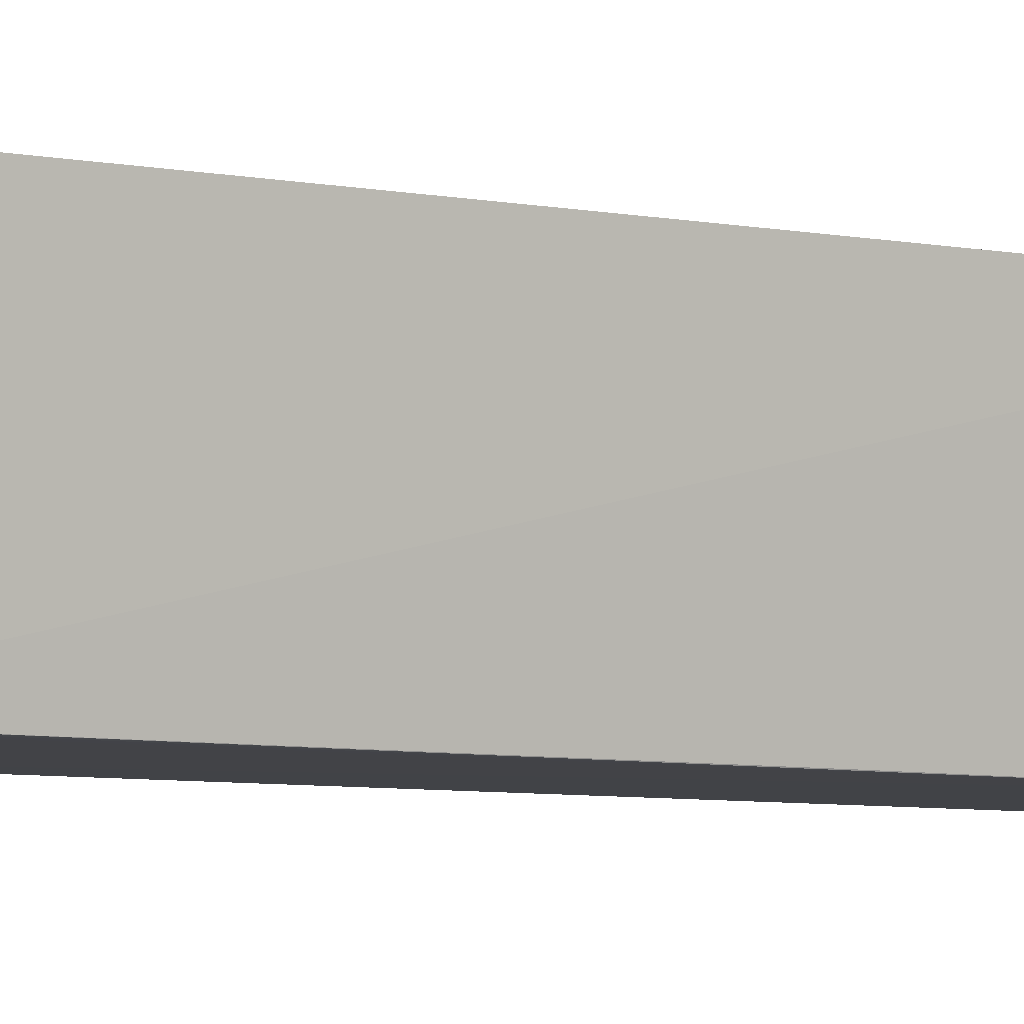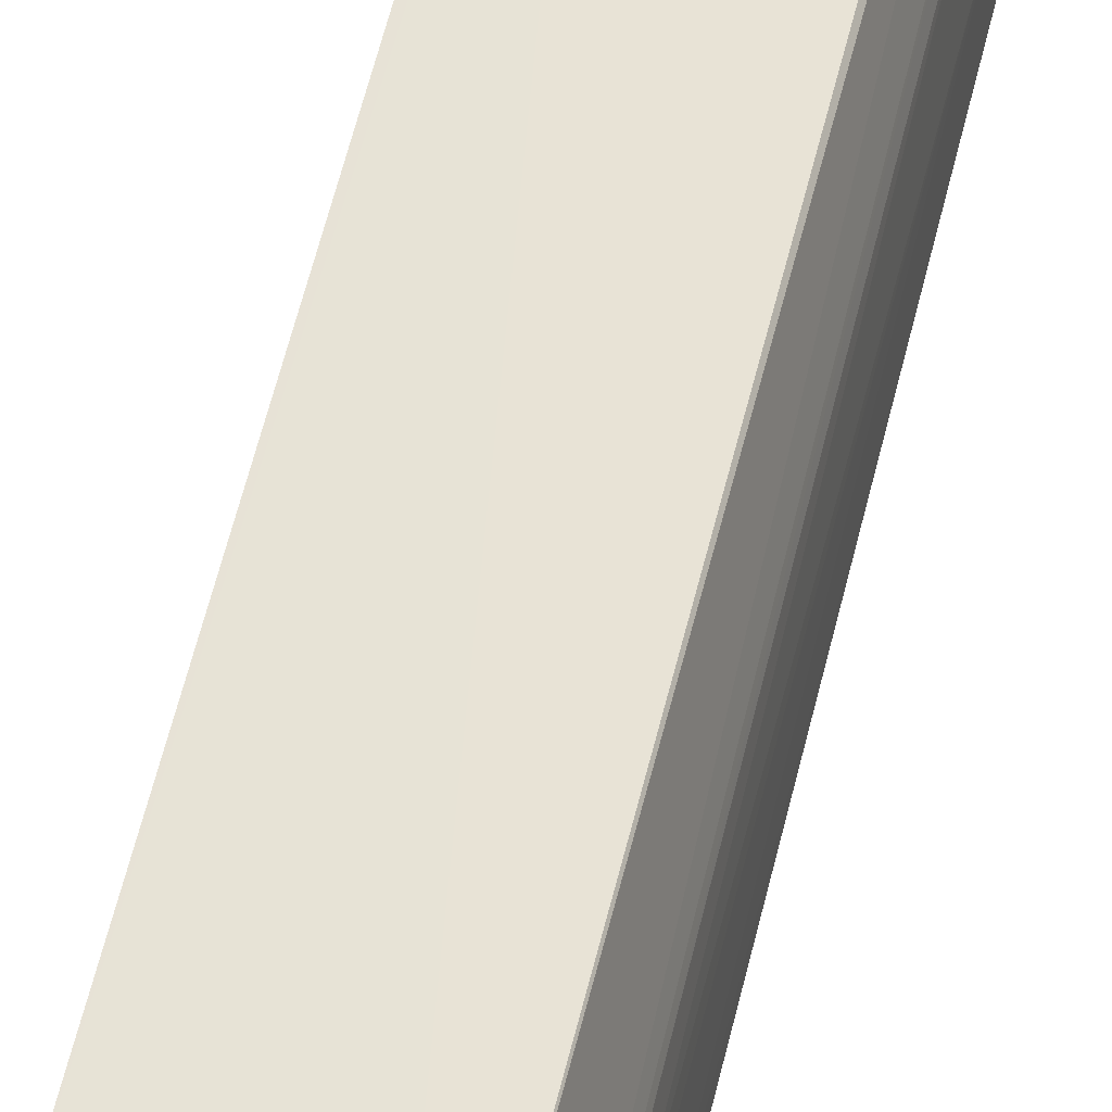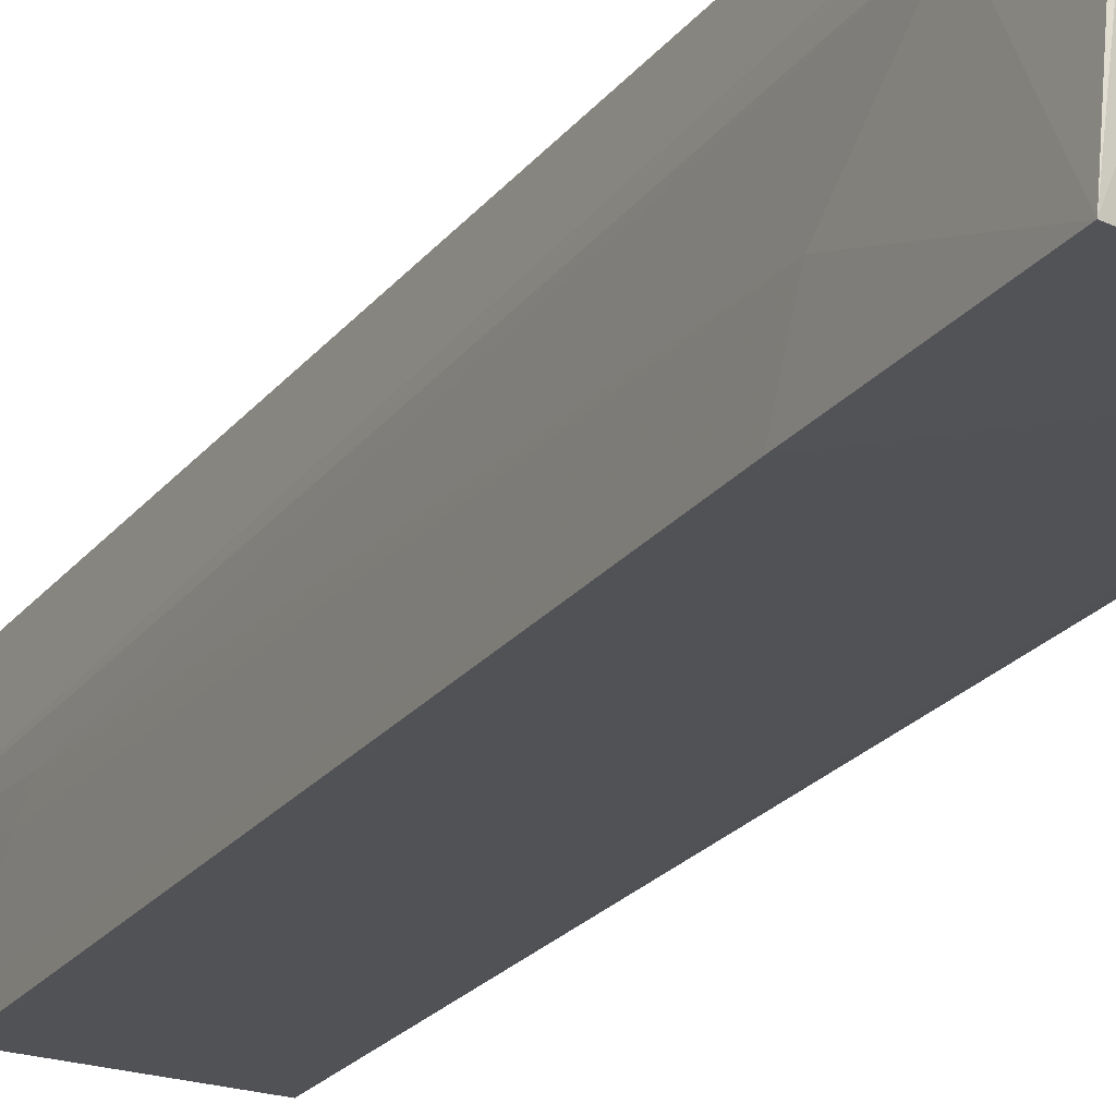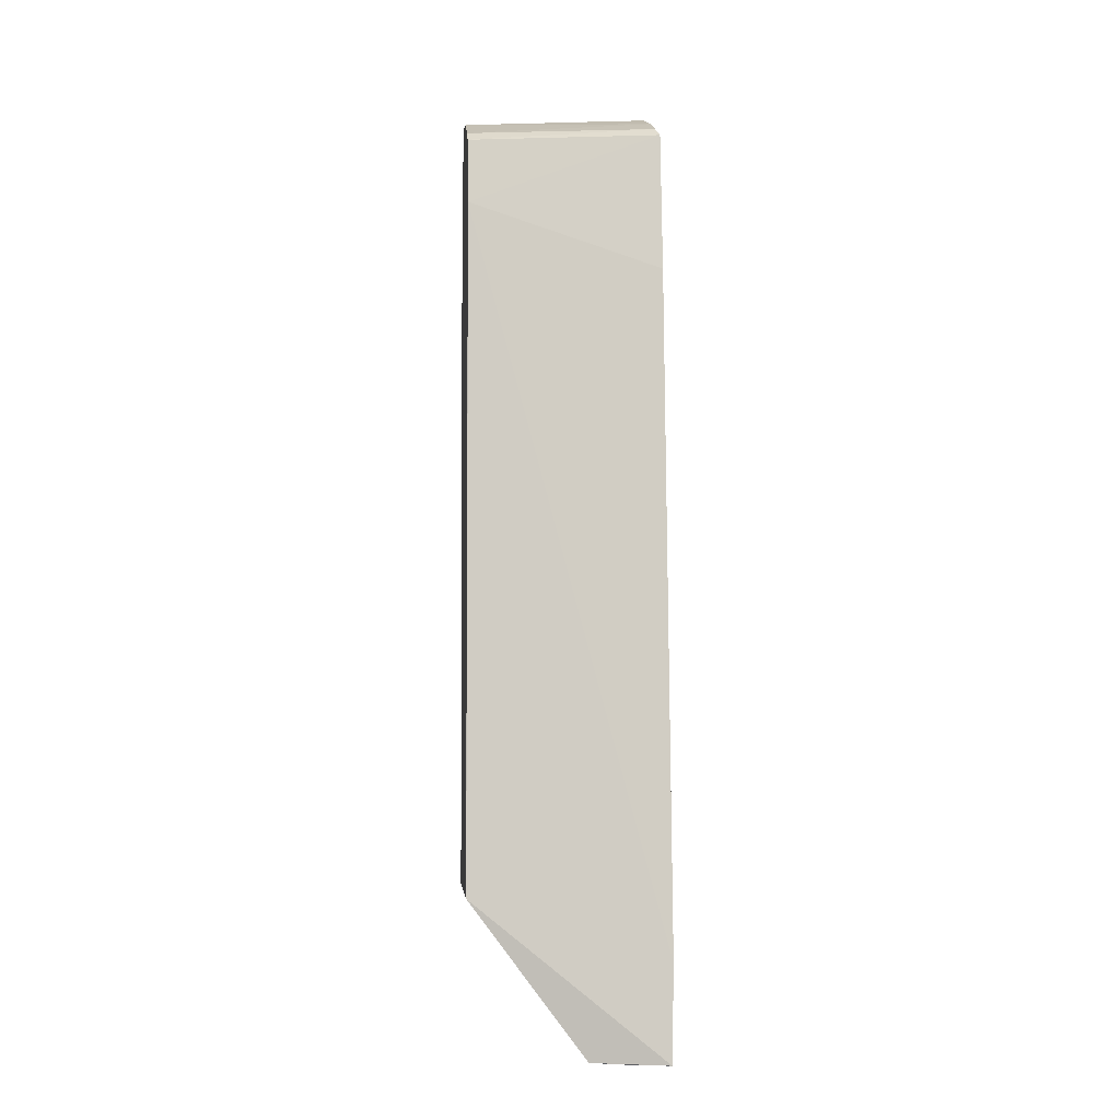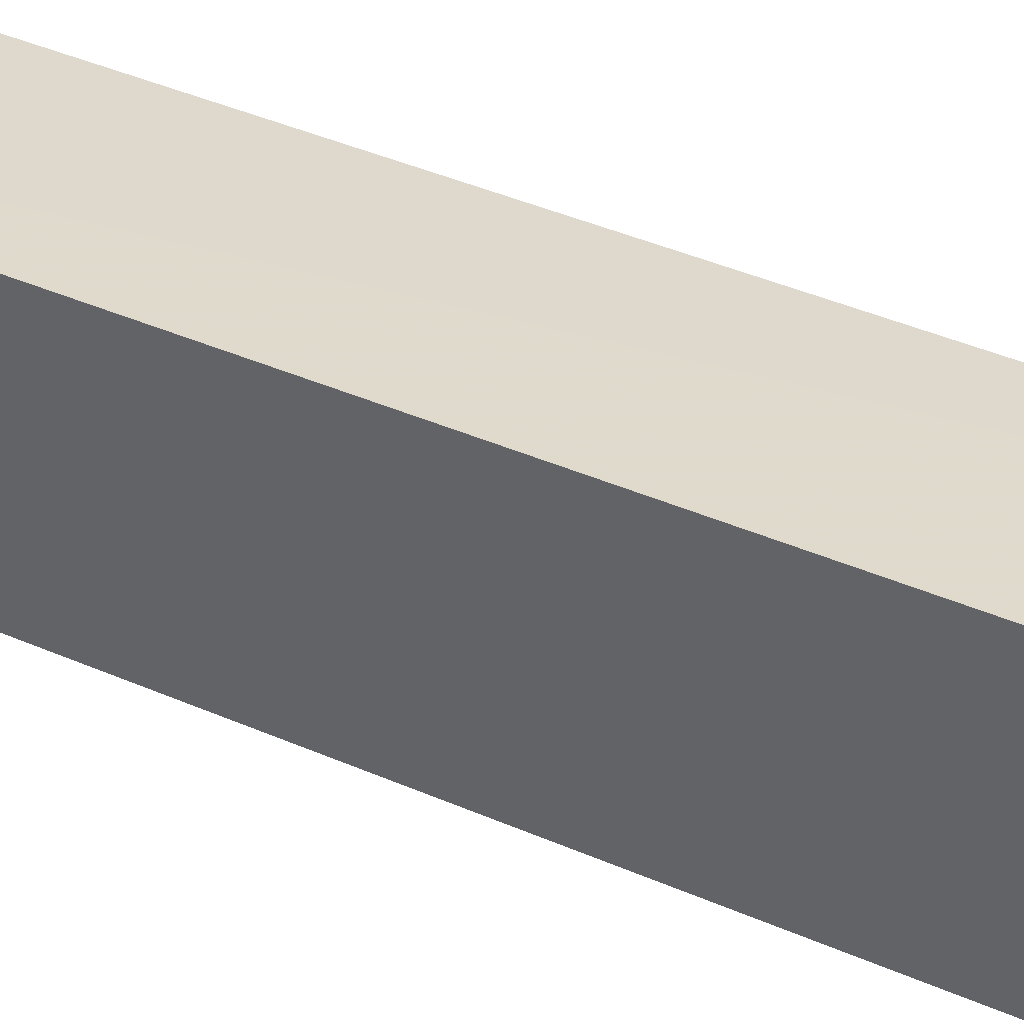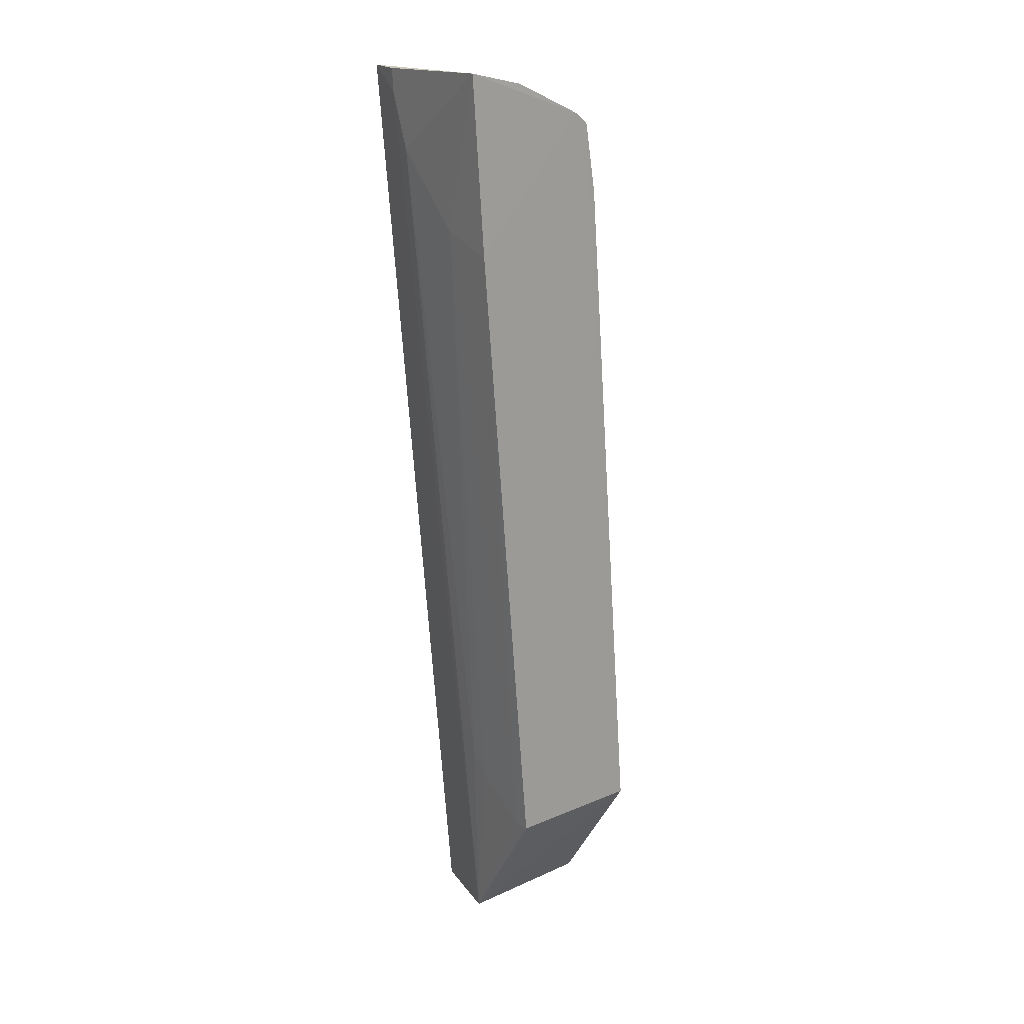
<metadata>
{"format":"obj","ext":"obj","renderer":"f3d","projection":"perspective","resolution":1024,"background":"white","views":[{"elev":-6.8,"azim":-124.1,"up":"+Z"},{"elev":62.9,"azim":9.1,"up":"+Z"},{"elev":-21.6,"azim":148.6,"up":"+Z"},{"elev":-4.7,"azim":-94.2,"up":"+Y"},{"elev":33.2,"azim":-62.2,"up":"+Z"},{"elev":17.5,"azim":139.3,"up":"+Y"}]}
</metadata>
<code>
v 0.1894 0.3114 0.04802
v 0.1732 0.08075 0.03022
v 0.1953 0.3117 0.003745
v 0.1598 0.2985 0.003971
v 0.1321 0.08042 0.04966
v 0.1788 0.117 0.003521
v 0.1762 0.3095 0.04922
v 0.1915 0.2922 0.03402
v 0.1673 0.08082 0.0497
v 0.1924 0.2696 0.0035
v 0.1438 0.1165 0.003875
v 0.181 0.3088 0.003922
v 0.1516 0.2983 0.05026
v 0.1916 0.3056 0.03849
v 0.1349 0.08019 0.04128
v 0.1876 0.3022 0.04921
v 0.1631 0.3012 0.003927
v 0.1918 0.2742 0.01687
v 0.1569 0.2823 0.004036
v 0.1337 0.1027 0.05026
v 0.1918 0.3112 0.03854
v 0.1376 0.08035 0.03149
v 0.1544 0.3005 0.04942
v 0.1783 0.1305 0.0256
v 0.1472 0.2644 0.05027
v 0.148 0.1701 0.004038
v 0.1631 0.3045 0.04934
v 0.1787 0.144 0.03106
v 0.1785 0.117 0.007994
v 0.1783 0.126 0.02135
f 25 19 20
f 5 20 11
f 9 20 5
f 5 15 9
f 15 2 9
f 22 15 5
f 5 11 22
f 22 2 15
f 22 11 2
f 26 20 19
f 19 11 26
f 26 11 20
f 2 11 6
f 21 8 3
f 13 19 25
f 13 9 16
f 25 20 13
f 20 9 13
f 8 21 14
f 3 8 18
f 19 13 4
f 4 11 19
f 3 12 7
f 7 13 16
f 28 14 2
f 8 14 28
f 3 18 10
f 10 6 11
f 17 12 3
f 3 10 17
f 11 4 17
f 17 10 11
f 1 21 3
f 3 7 1
f 1 7 16
f 1 14 21
f 16 9 1
f 1 9 2
f 2 14 1
f 18 30 29
f 6 10 29
f 29 10 18
f 2 6 29
f 29 30 2
f 24 18 8
f 24 30 18
f 8 28 24
f 24 28 2
f 2 30 24
f 23 4 13
f 23 17 4
f 13 7 27
f 27 23 13
f 27 7 12
f 12 17 27
f 17 23 27

</code>
